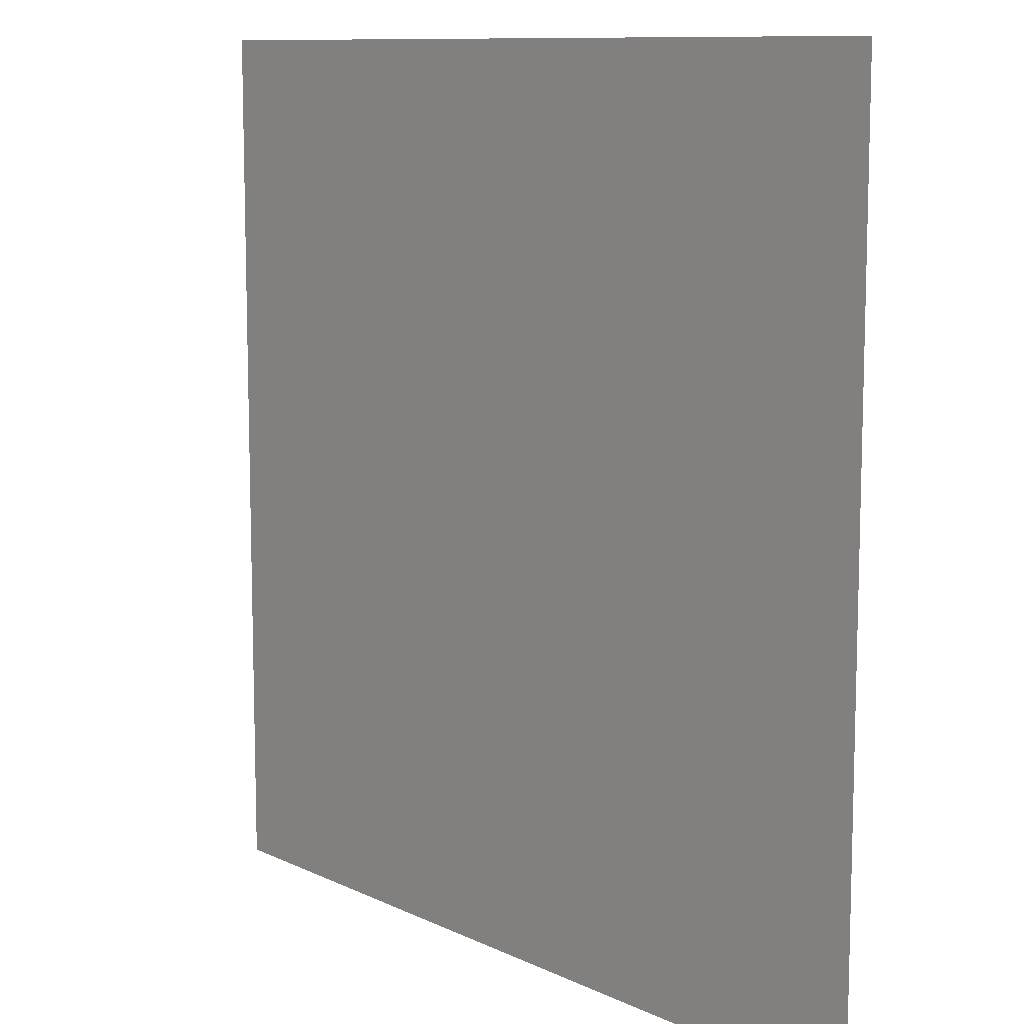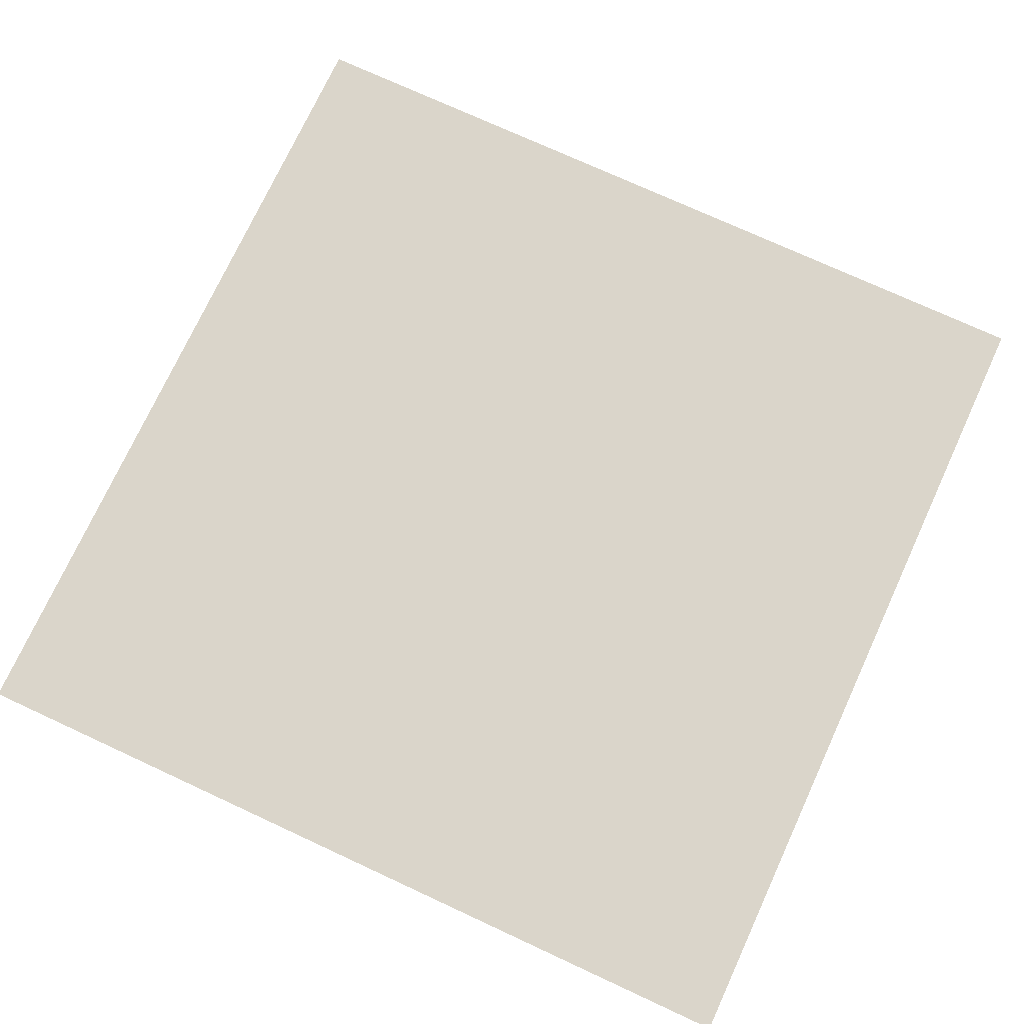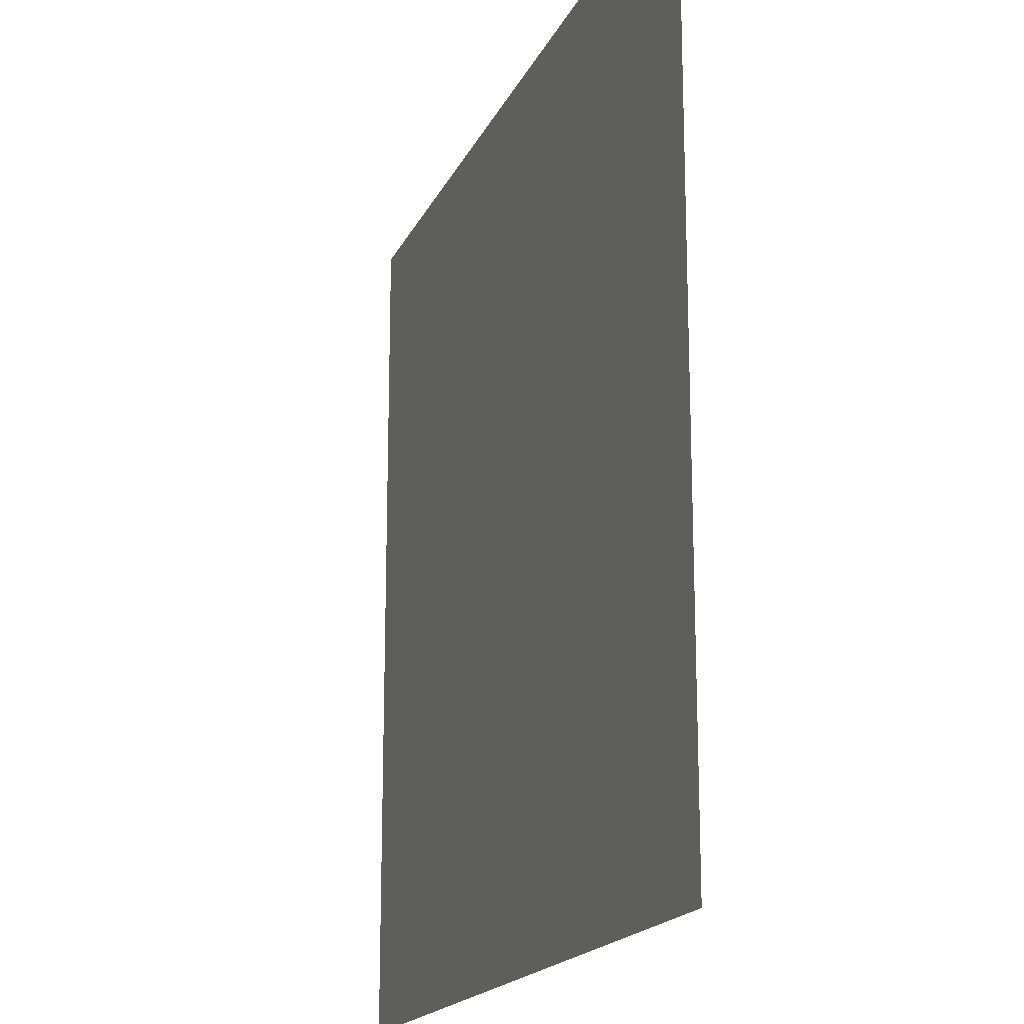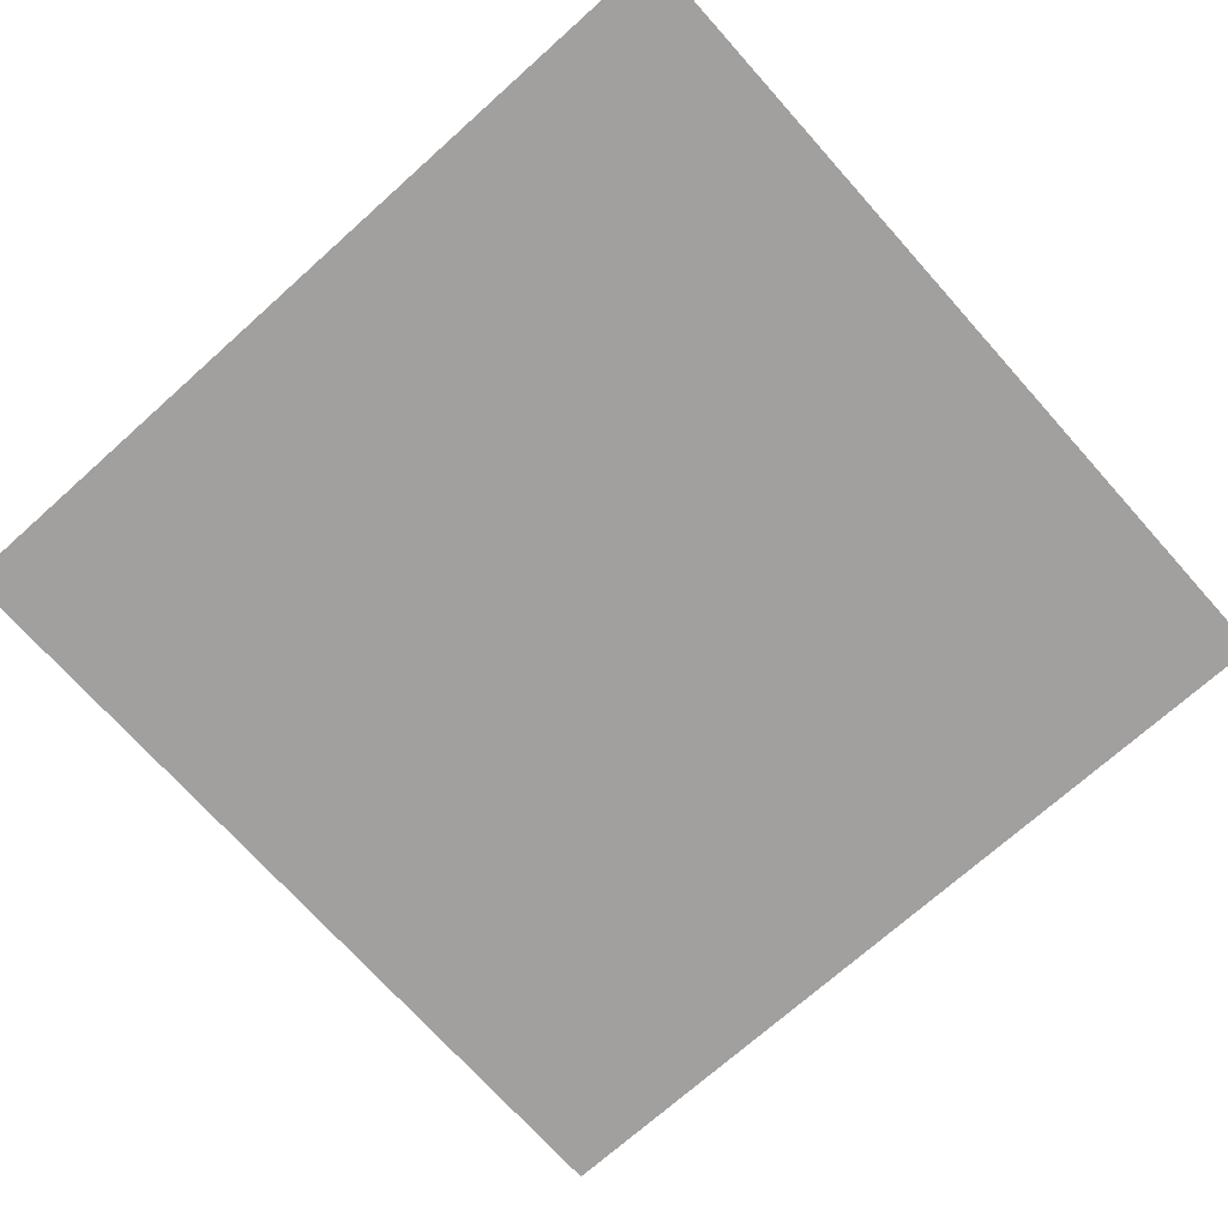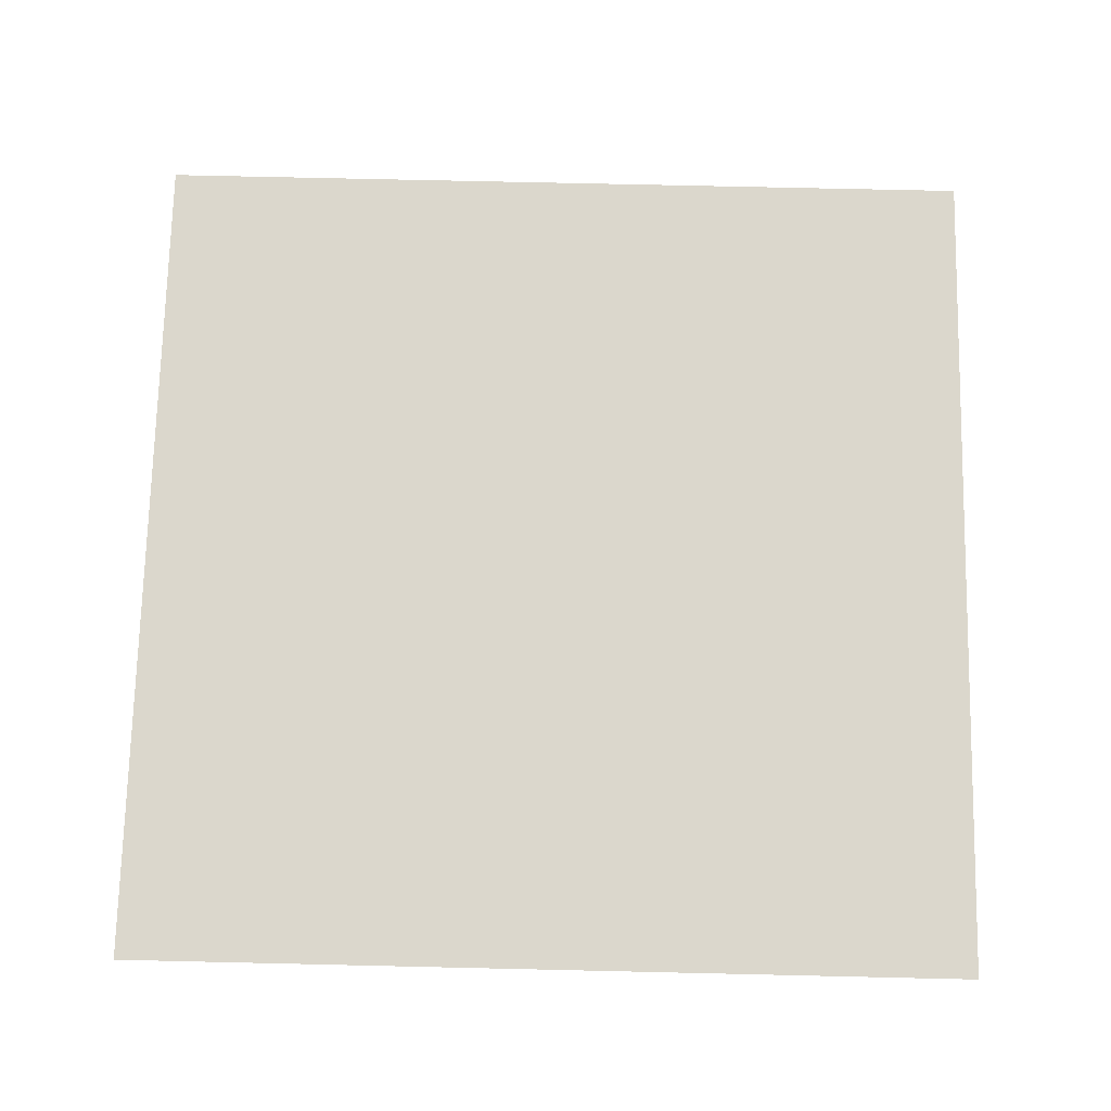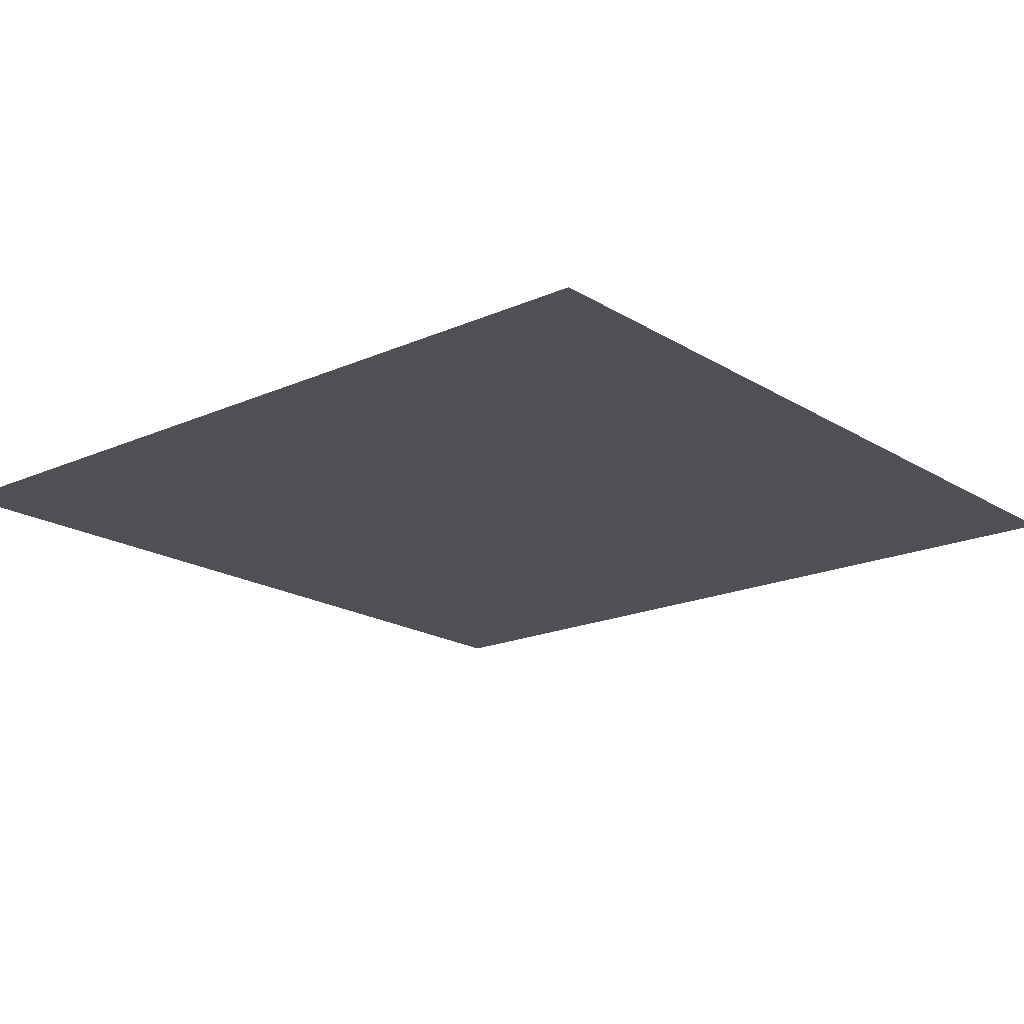
<metadata>
{"format":"obj","ext":"obj","renderer":"f3d","projection":"perspective","resolution":1024,"background":"white","views":[{"elev":10.2,"azim":-129.9,"up":"+Y"},{"elev":74.3,"azim":24.8,"up":"+Z"},{"elev":-17.8,"azim":71.5,"up":"+Y"},{"elev":-71.9,"azim":-48.2,"up":"+Z"},{"elev":73.2,"azim":-88.7,"up":"+Z"},{"elev":-18.6,"azim":130.4,"up":"+Z"}]}
</metadata>
<code>
g
v  -10 10 0
v  10 -10 0
v  -10 -10 0
v  10 -10 0
v  -10 10 0
v  10 10 0
v  -10 -10 0
v  10 10 0
v  -10 10 0
v  10 10 0
v  -10 -10 0
v  10 -10 0
g rdmobj00
f 1 2 3
f 4 5 6
f 7 8 9
f 10 11 12
g

</code>
